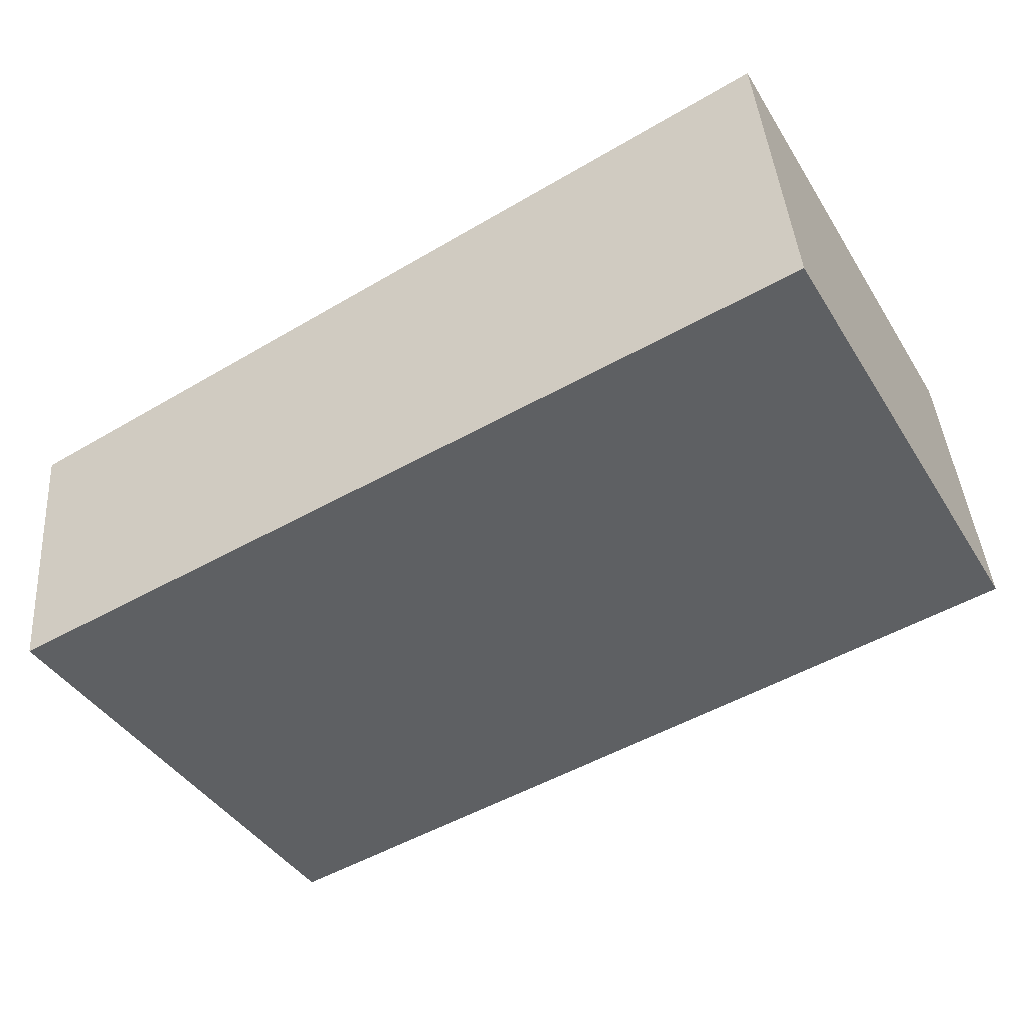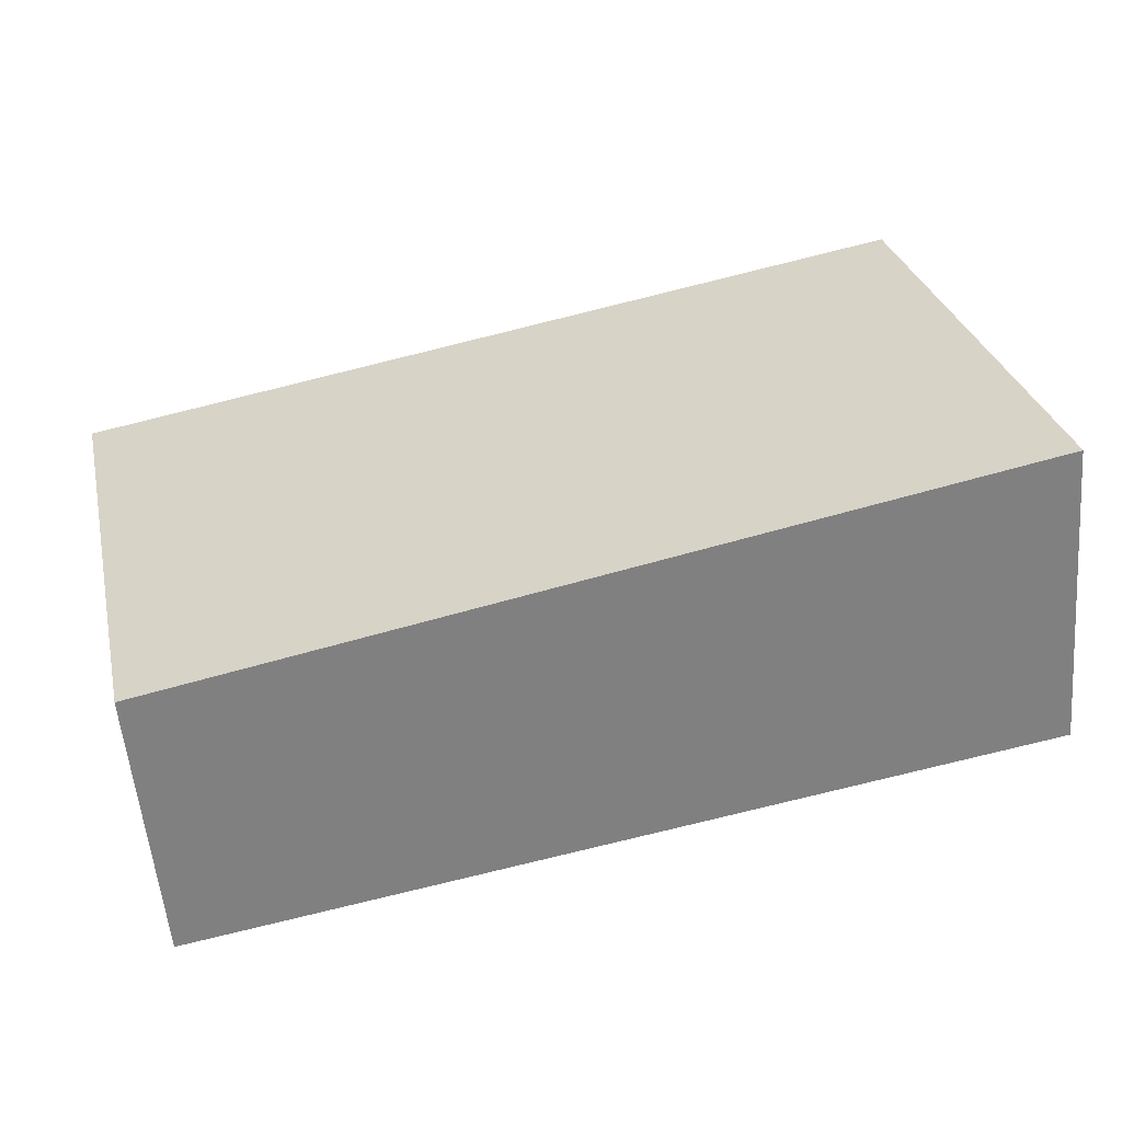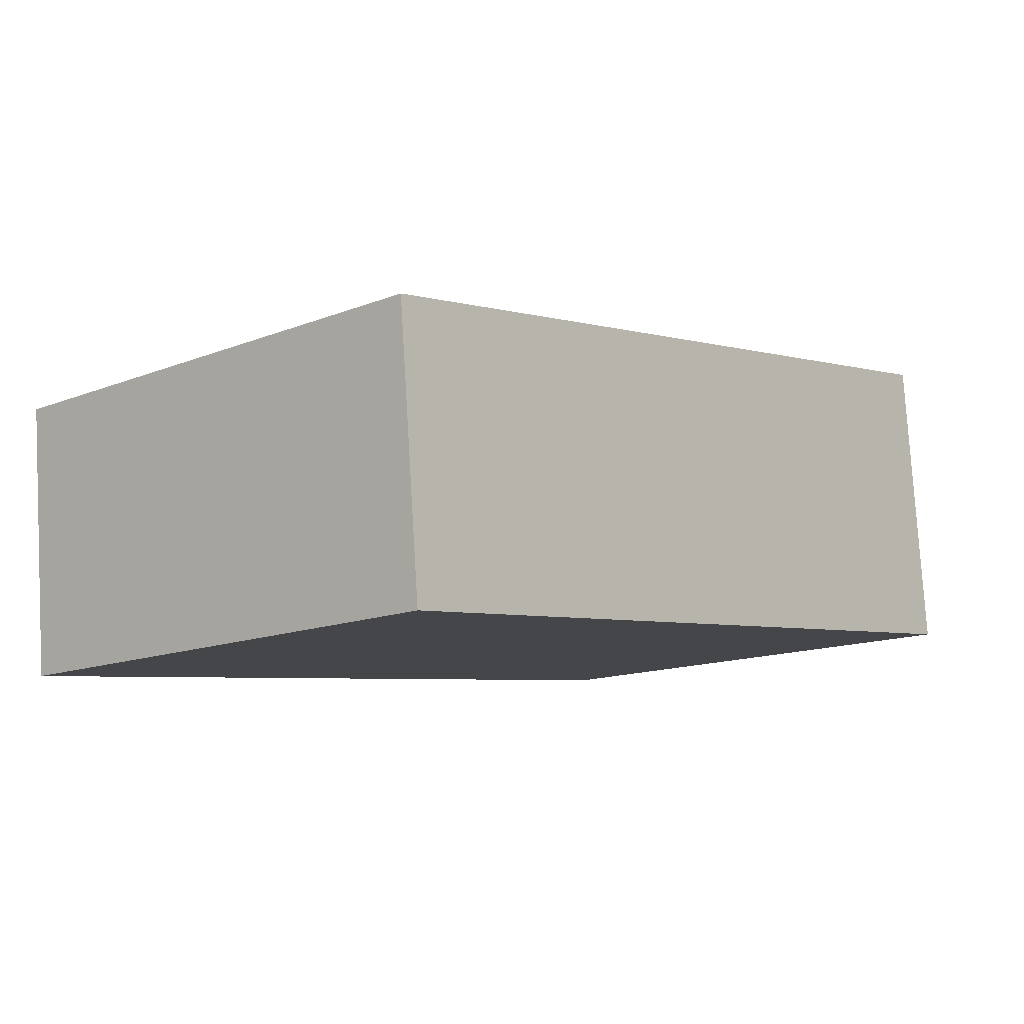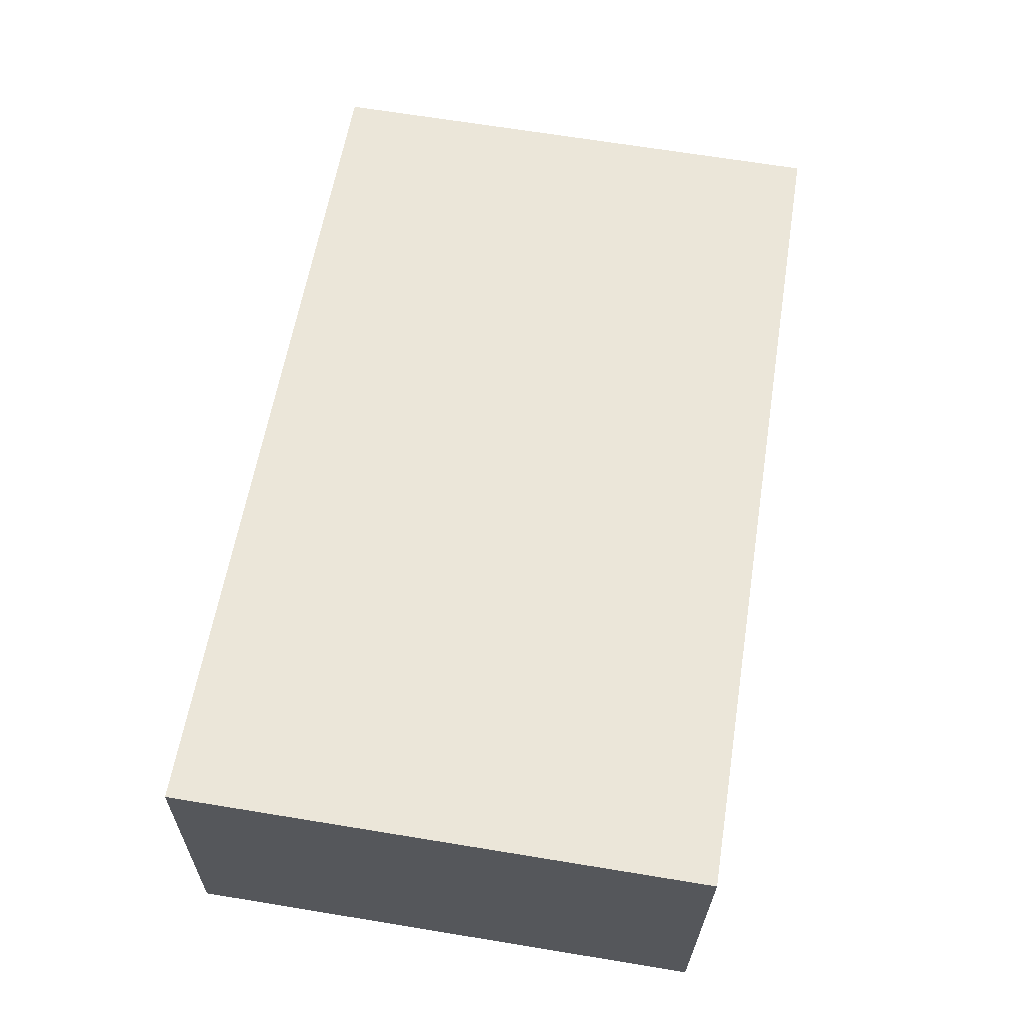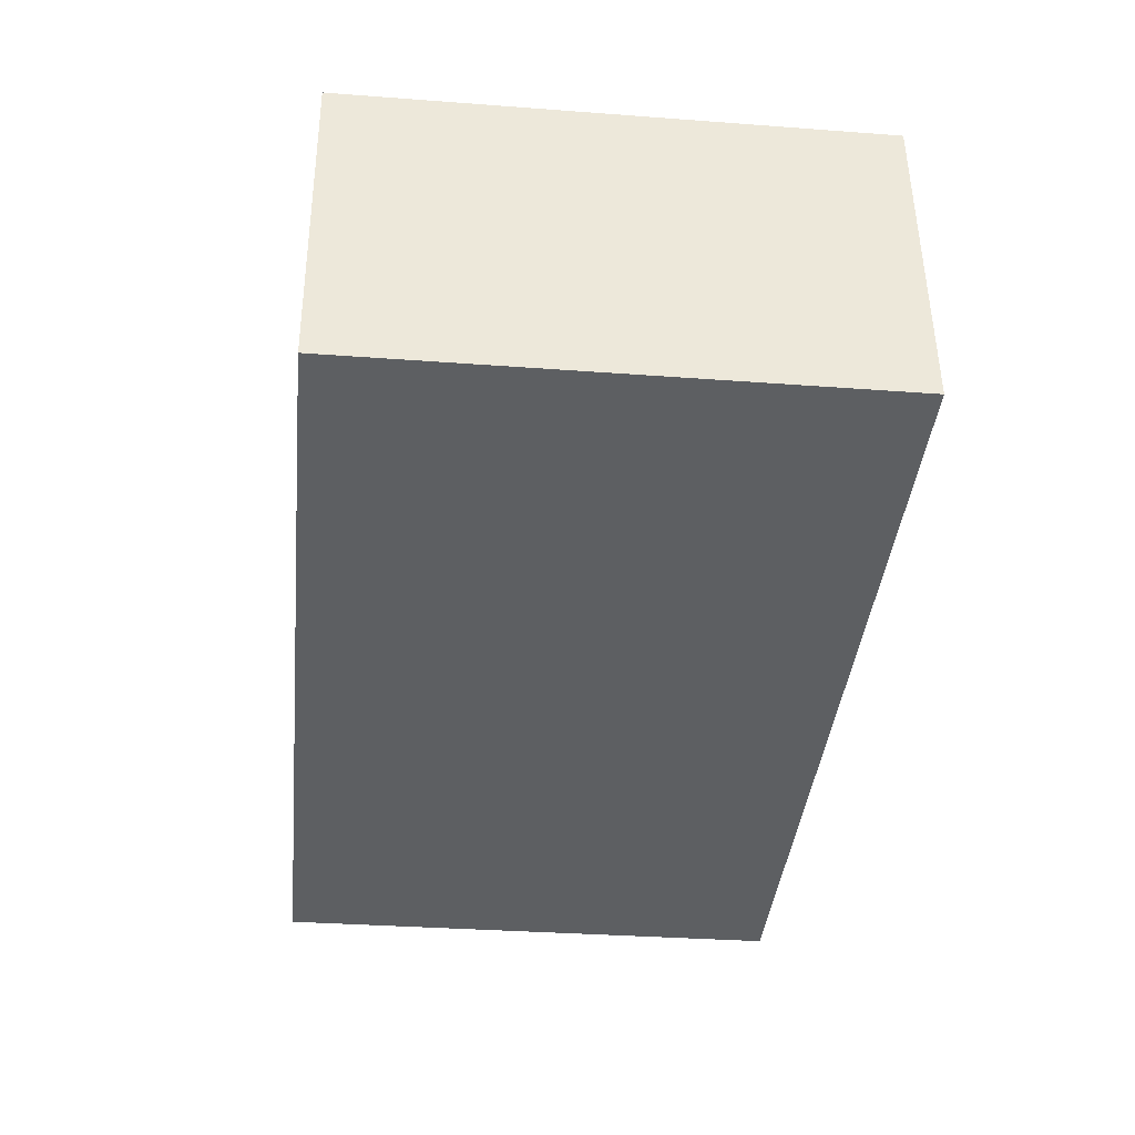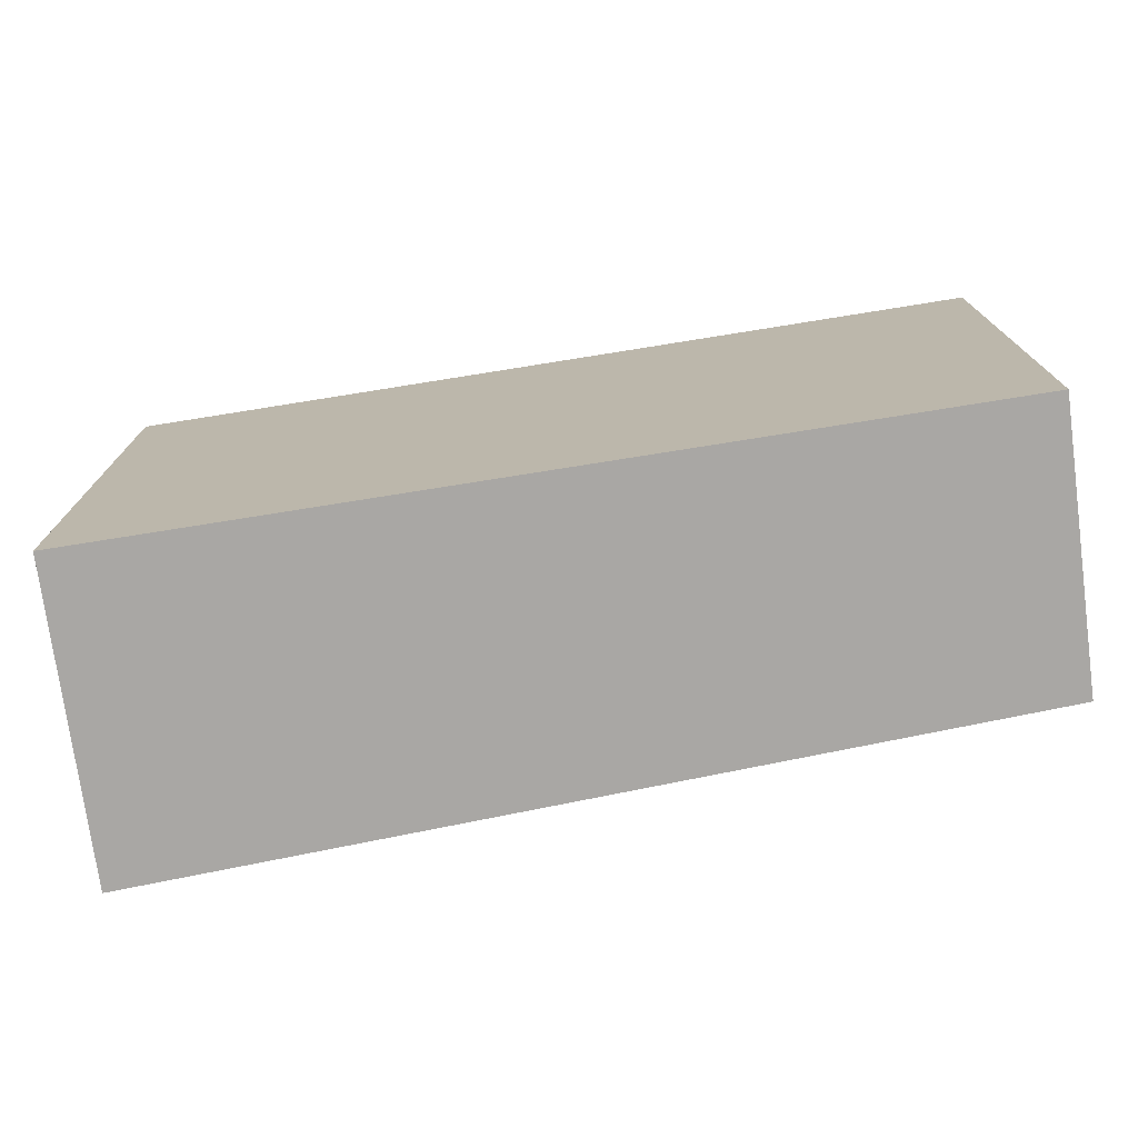
<metadata>
{"format":"obj","ext":"obj","renderer":"f3d","projection":"perspective","resolution":1024,"background":"white","views":[{"elev":-41.8,"azim":29.5,"up":"+Z"},{"elev":30.2,"azim":-12.8,"up":"+Z"},{"elev":-14.1,"azim":-49.3,"up":"+Z"},{"elev":67.7,"azim":99.3,"up":"+Z"},{"elev":-33.0,"azim":84.1,"up":"+Z"},{"elev":-74.7,"azim":-177.6,"up":"+Y"}]}
</metadata>
<code>
v  0 2.991 1.831e-16
v  5.167 2.991 -0.988
v  0.148 2.991 -1.577
v  5.005 2.991 0.817
v  0.148 9.656e-17 -1.577
v  0 0 0
v  5.005 -5.003e-17 0.817
v  5.167 6.05e-17 -0.988
g defaultobject
f 1 2 3
f 2 1 4
f 5 1 3
f 1 5 6
f 6 4 1
f 4 6 7
f 7 2 4
f 2 7 8
f 8 3 2
f 3 8 5
f 8 6 5
f 6 8 7

</code>
